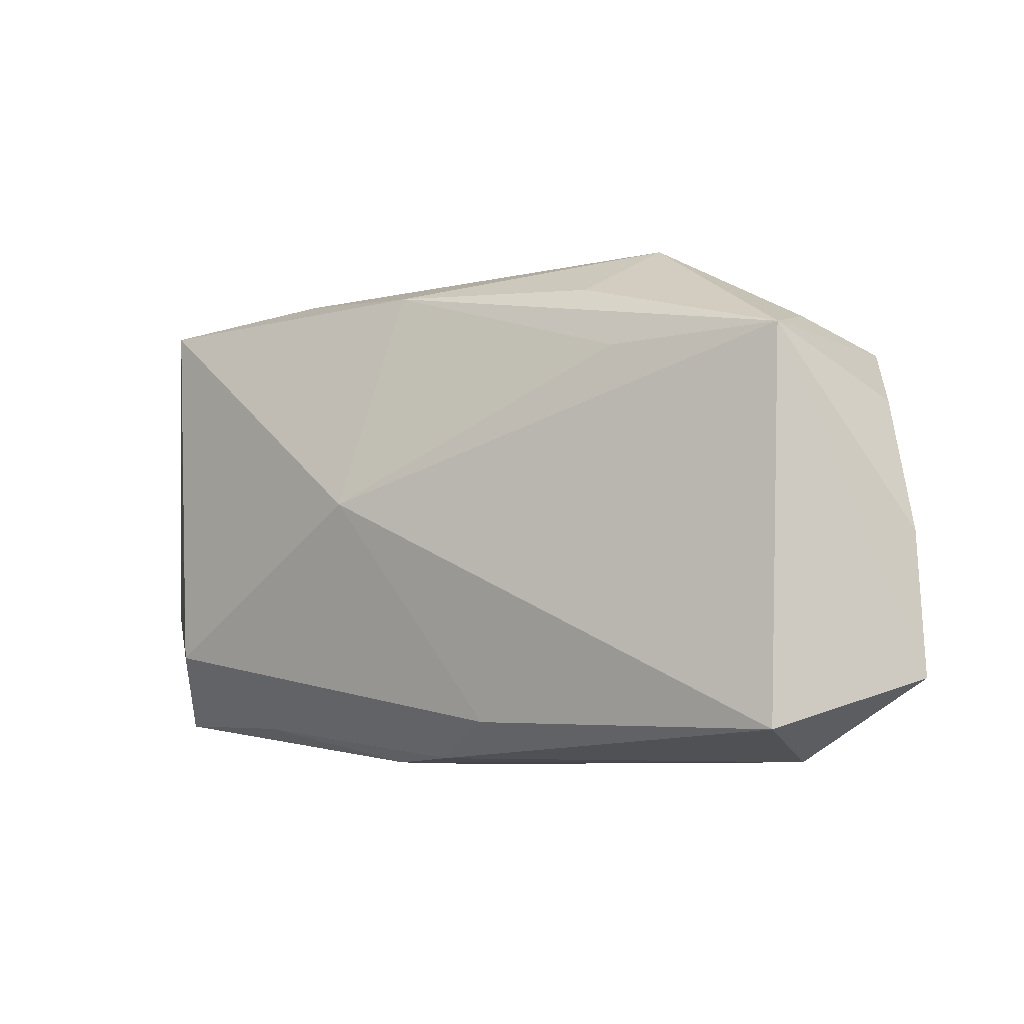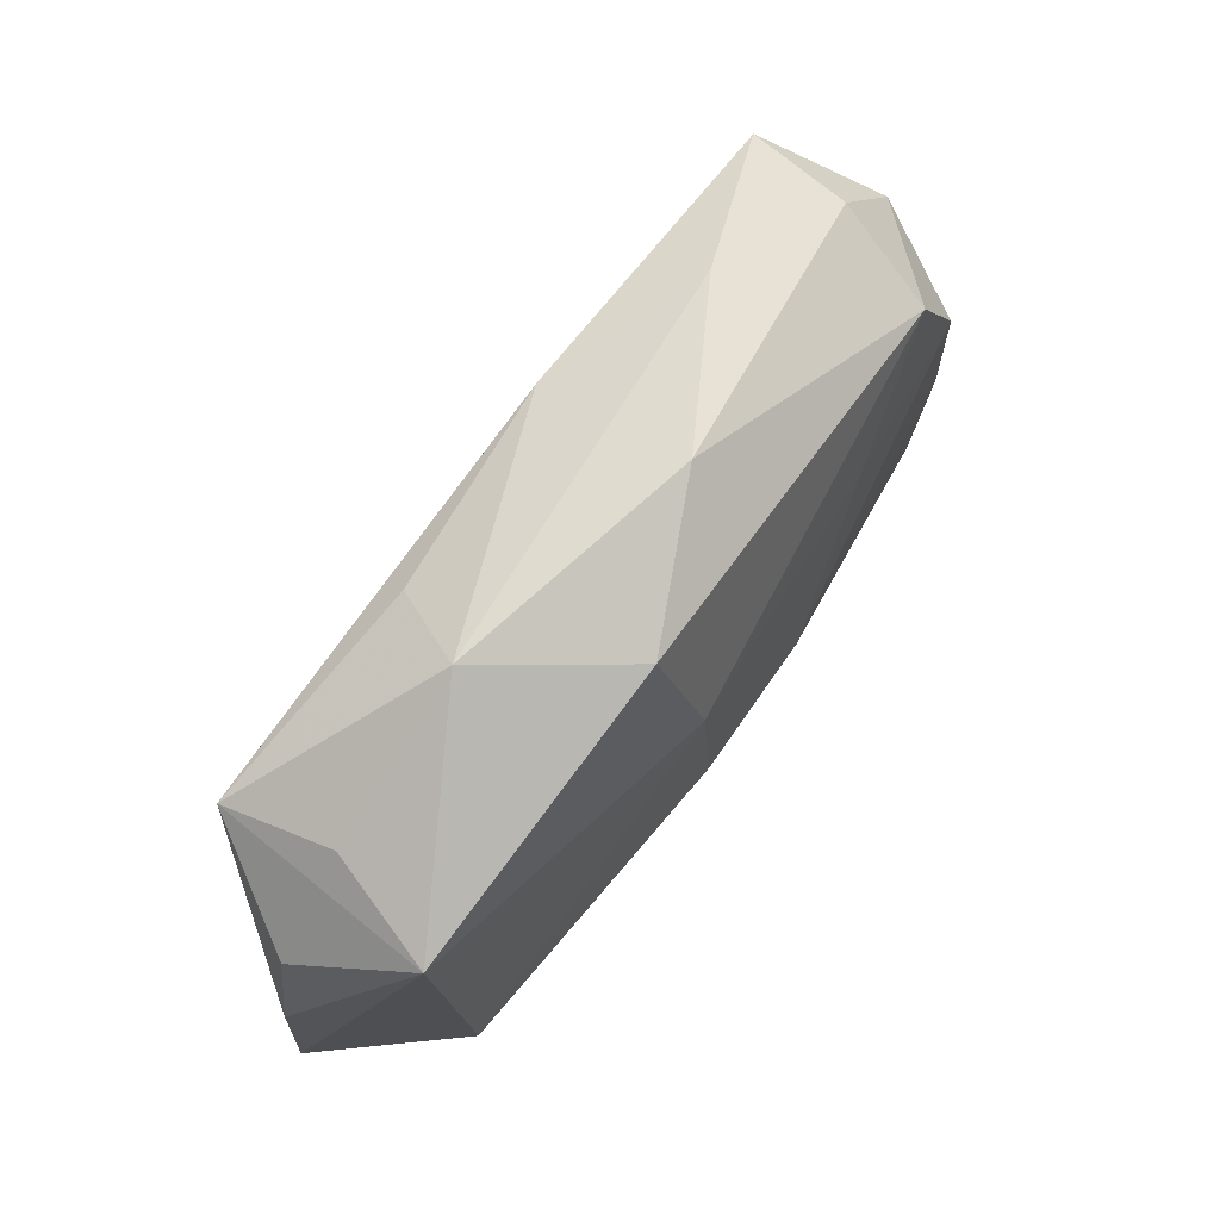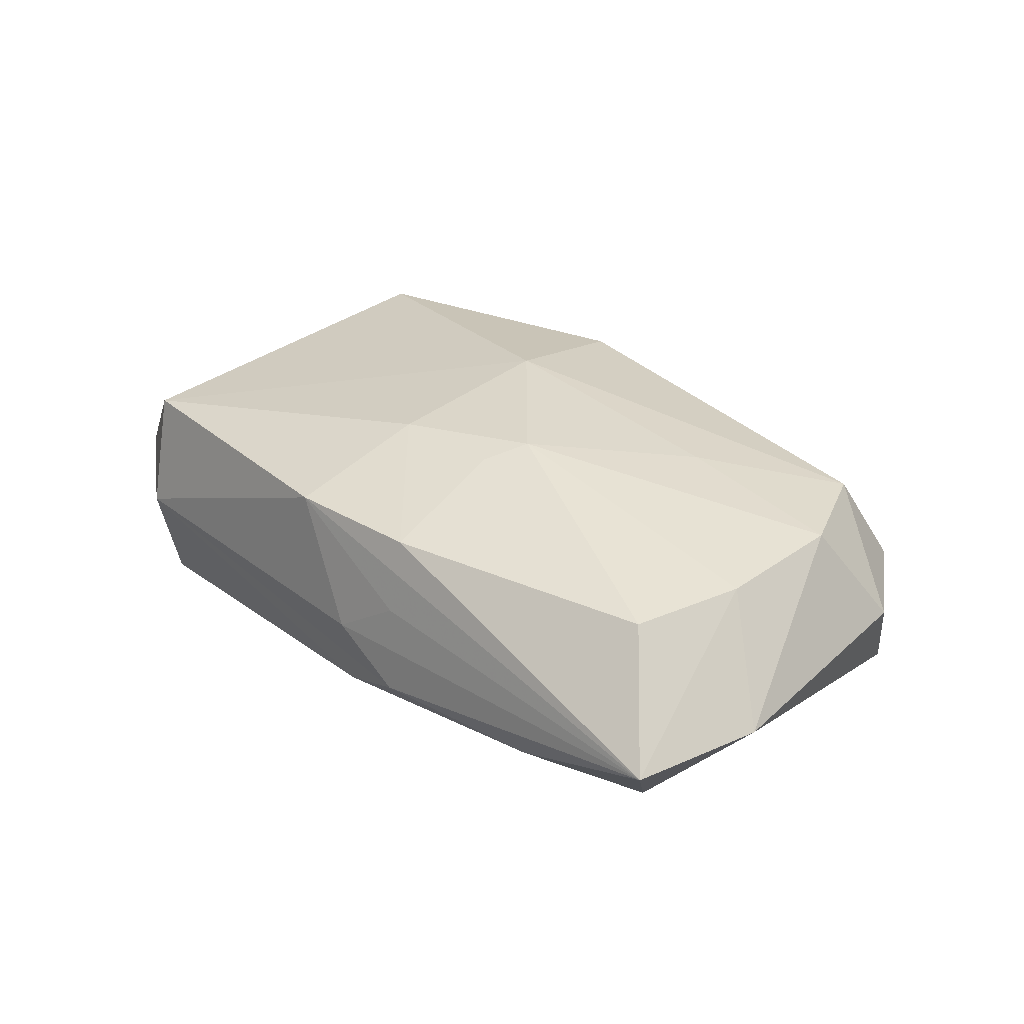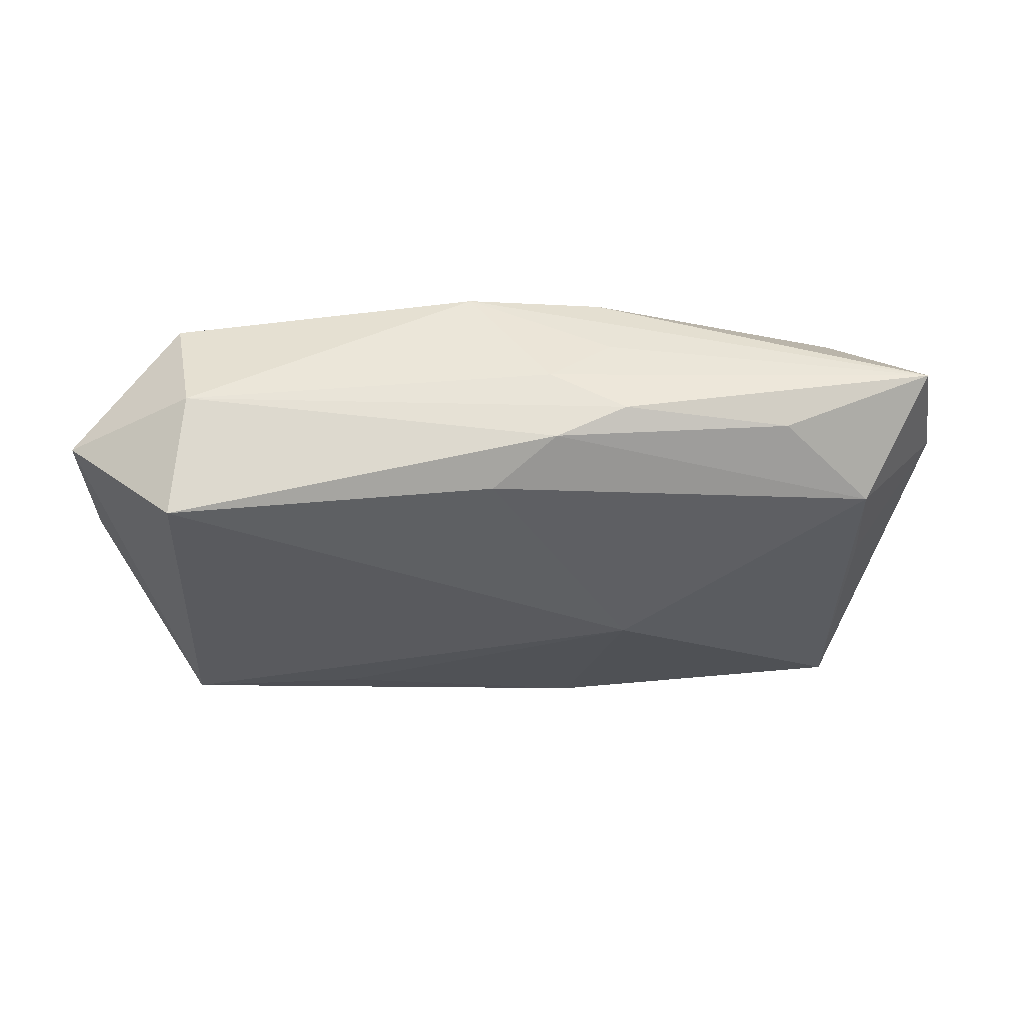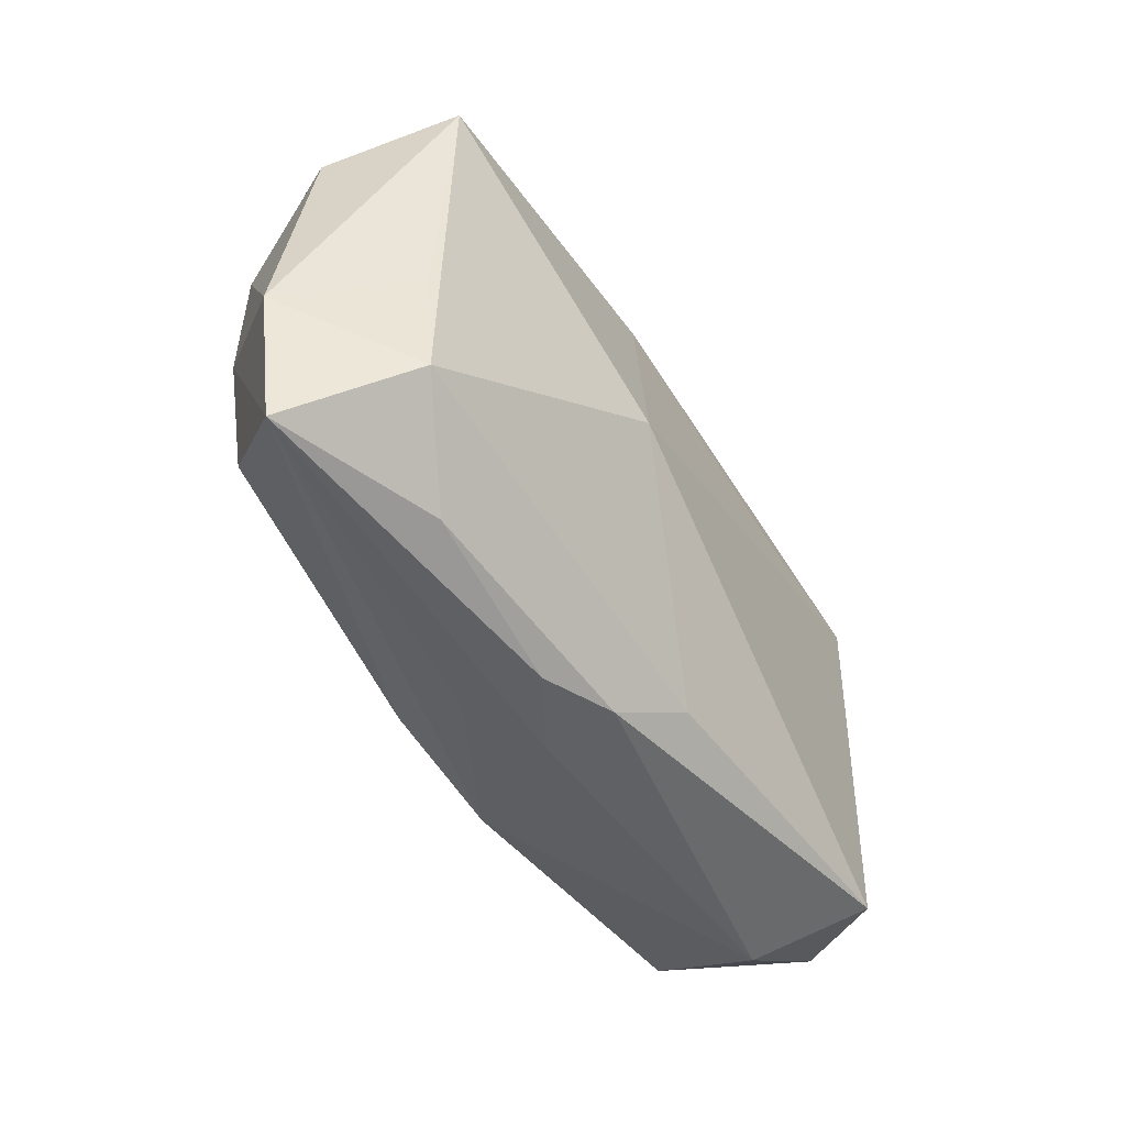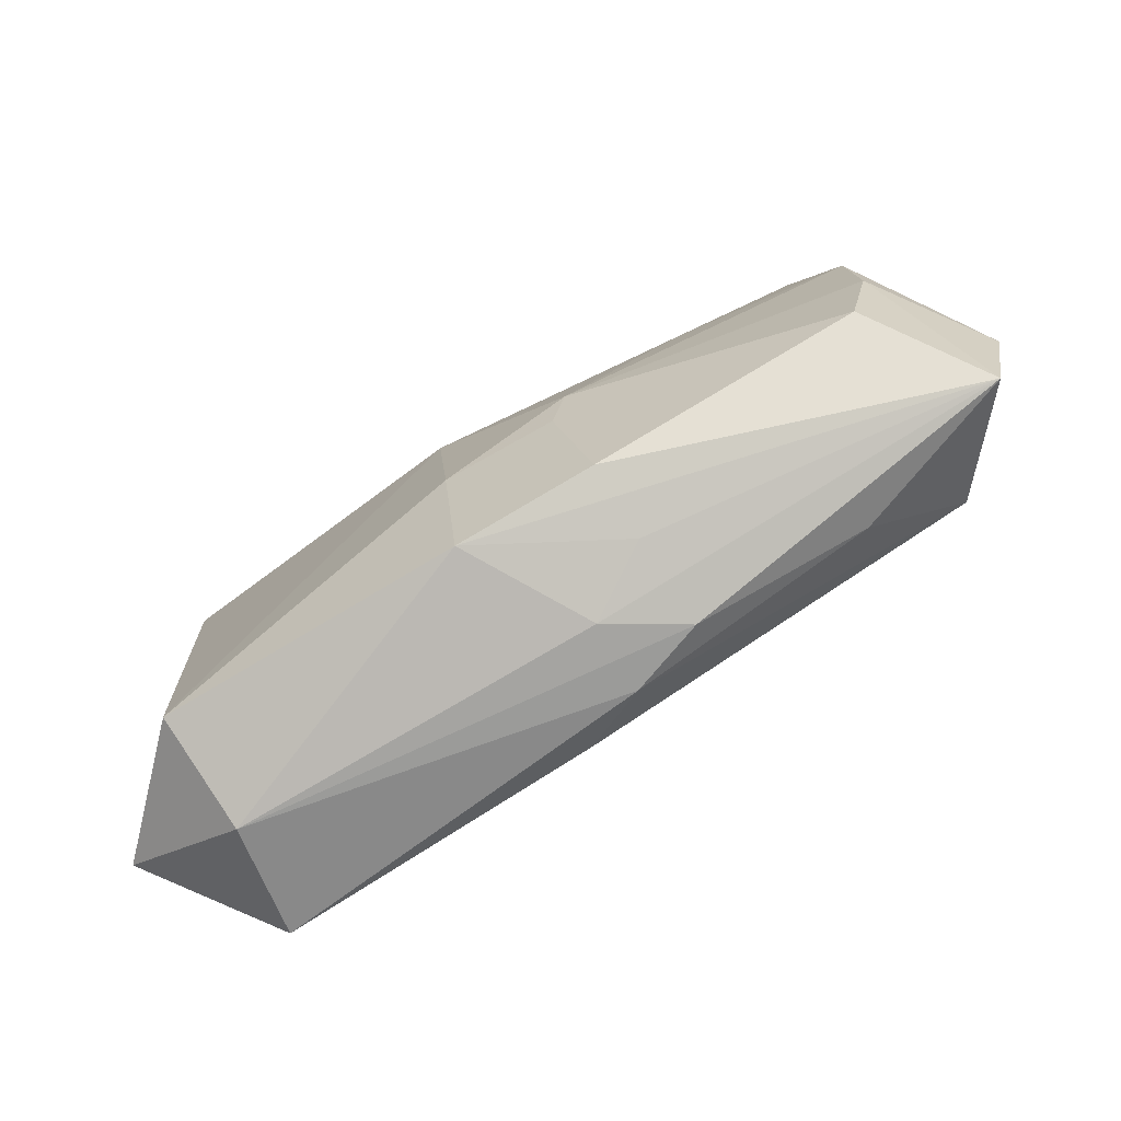
<metadata>
{"format":"obj","ext":"obj","renderer":"f3d","projection":"perspective","resolution":1024,"background":"white","views":[{"elev":-7.7,"azim":-152.9,"up":"+Y"},{"elev":69.3,"azim":-57.9,"up":"+Y"},{"elev":35.9,"azim":48.9,"up":"+Z"},{"elev":-31.7,"azim":-1.0,"up":"+Z"},{"elev":-46.7,"azim":117.6,"up":"+Y"},{"elev":-75.2,"azim":25.5,"up":"+Y"}]}
</metadata>
<code>
v 0.03133 -0.002283 -0.005258
v -0.007112 0.01898 0.008676
v 0.03061 0.008327 0.0112
v 0.03458 0.01303 0.002926
v -0.02802 -0.01867 -0.01207
v 0.03069 -0.01134 -0.005476
v 0.03796 -0.006813 0.003524
v 0.005909 0.01868 -0.009015
v 0.03105 0.01811 -0.006727
v 0.03095 -0.002142 0.01122
v 0.02833 0.02057 0.002237
v -0.02788 0.01485 -0.002916
v -0.0112 0.01767 -0.008564
v 0.009368 -0.02086 -0.002651
v 0.003065 -0.02101 0.000476
v 0.02321 -0.01779 -0.002294
v -0.003739 -0.01925 0.009494
v 0.00827 -0.0196 0.004448
v -0.02705 -0.02101 -0.002329
v -0.001658 -0.01768 -0.008786
v -0.01501 0.022 -0.00182
v -0.03129 0.01293 0.00604
v -0.01477 0.01213 -0.01149
v -0.005336 0.007626 0.0118
v 0.01888 0.02059 -0.003024
v 0.006591 -0.002798 0.01305
v 0.03589 -0.01727 0.00348
v 0.02886 -0.01099 0.01104
v -0.03504 0.007126 -0.003473
v 0.01632 0.008218 0.0117
v 0.02623 0.01636 0.01033
v -0.003905 -0.007572 0.01193
v 0.007518 -0.01768 0.01024
v 0.005017 0.02296 0.003848
v 0.003566 -0.02056 -0.00541
v -0.03693 -0.00321 -0.003502
v -0.03748 -0.01467 -0.003391
v -0.02883 -0.01781 0.006773
v 0.005238 -0.006519 0.01237
v 0.01028 0.0007273 -0.01207
v -0.02902 0.01244 -0.01207
f 5 41 40
f 37 41 5
f 37 5 19
f 19 15 17
f 14 15 19
f 29 22 41
f 9 6 40
f 20 5 40
f 40 6 20
f 27 15 14
f 26 30 24
f 37 19 38
f 38 19 17
f 38 22 37
f 24 22 38
f 36 41 37
f 36 29 41
f 37 22 36
f 22 29 36
f 40 41 23
f 35 20 6
f 5 20 35
f 14 19 35
f 35 19 5
f 17 15 18
f 18 27 17
f 15 27 18
f 7 27 6
f 7 9 4
f 41 22 12
f 12 21 41
f 22 21 12
f 8 23 41
f 8 9 40
f 40 23 8
f 17 27 33
f 28 33 27
f 26 33 28
f 32 38 17
f 17 33 32
f 32 26 24
f 24 38 32
f 6 27 16
f 16 35 6
f 16 27 14
f 14 35 16
f 6 9 1
f 1 7 6
f 9 7 1
f 41 21 13
f 13 8 41
f 21 8 13
f 4 9 11
f 9 8 25
f 25 11 9
f 34 11 25
f 25 8 21
f 21 34 25
f 2 22 24
f 2 21 22
f 2 34 21
f 30 26 3
f 3 7 4
f 39 33 26
f 26 32 39
f 39 32 33
f 26 28 10
f 10 3 26
f 7 3 10
f 27 7 10
f 10 28 27
f 4 11 31
f 31 3 4
f 31 11 34
f 34 2 31
f 30 3 31
f 24 30 31
f 31 2 24

</code>
